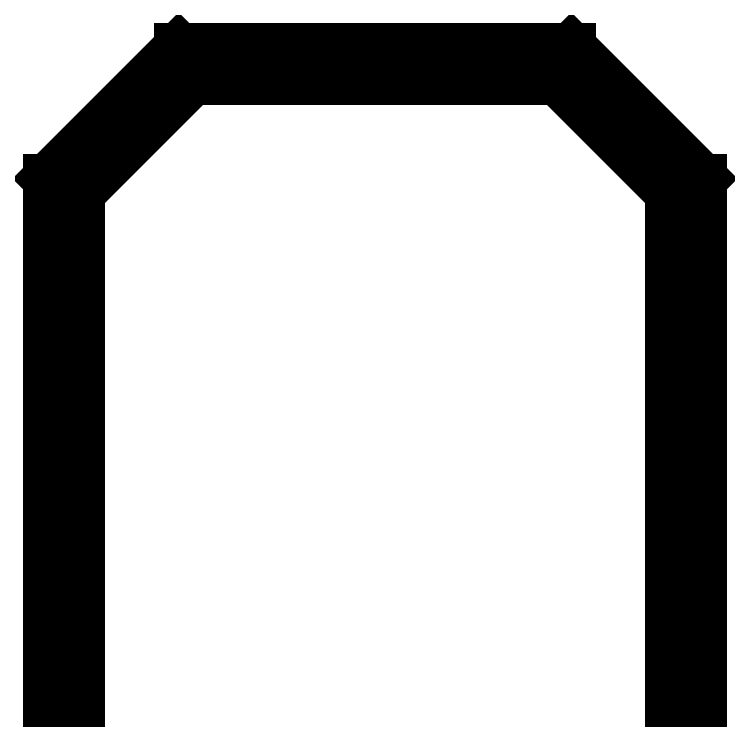
<metadata>
{"format":"dxf","ext":"dxf","renderer":"ezdxf+matplotlib","layout":"modelspace","background":"white","min_lineweight":24,"dpi":150}
</metadata>
<code>
0
SECTION
2
ENTITIES
0
LINE
8
Layer_1
10
204.3
20
232.4
30
0
11
204.3
21
72.36
31
0
0
LINE
8
Layer_1
10
204.3
20
72.36
30
0
11
194.3
21
72.36
31
0
0
LINE
8
Layer_1
10
194.3
20
72.36
30
0
11
194.3
21
82.36
31
0
0
LINE
8
Layer_1
10
194.3
20
82.36
30
0
11
194.3
21
228.2
31
0
0
LINE
8
Layer_1
10
194.3
20
228.2
30
0
11
160.2
21
262.4
31
0
0
LINE
8
Layer_1
10
160.2
20
262.4
30
0
11
48.46
21
262.4
31
0
0
LINE
8
Layer_1
10
48.46
20
262.4
30
0
11
14.32
21
228.2
31
0
0
LINE
8
Layer_1
10
14.32
20
228.2
30
0
11
14.32
21
82.36
31
0
0
LINE
8
Layer_1
10
14.32
20
82.36
30
0
11
14.32
21
72.36
31
0
0
LINE
8
Layer_1
10
14.32
20
72.36
30
0
11
4.321
21
72.36
31
0
0
LINE
8
Layer_1
10
4.321
20
72.36
30
0
11
4.321
21
232.4
31
0
0
LINE
8
Layer_1
10
4.321
20
232.4
30
0
11
44.32
21
272.4
31
0
0
LINE
8
Layer_1
10
44.32
20
272.4
30
0
11
164.3
21
272.4
31
0
0
LINE
8
Layer_1
10
164.3
20
272.4
30
0
11
204.3
21
232.4
31
0
0
ENDSEC
0
EOF

</code>
